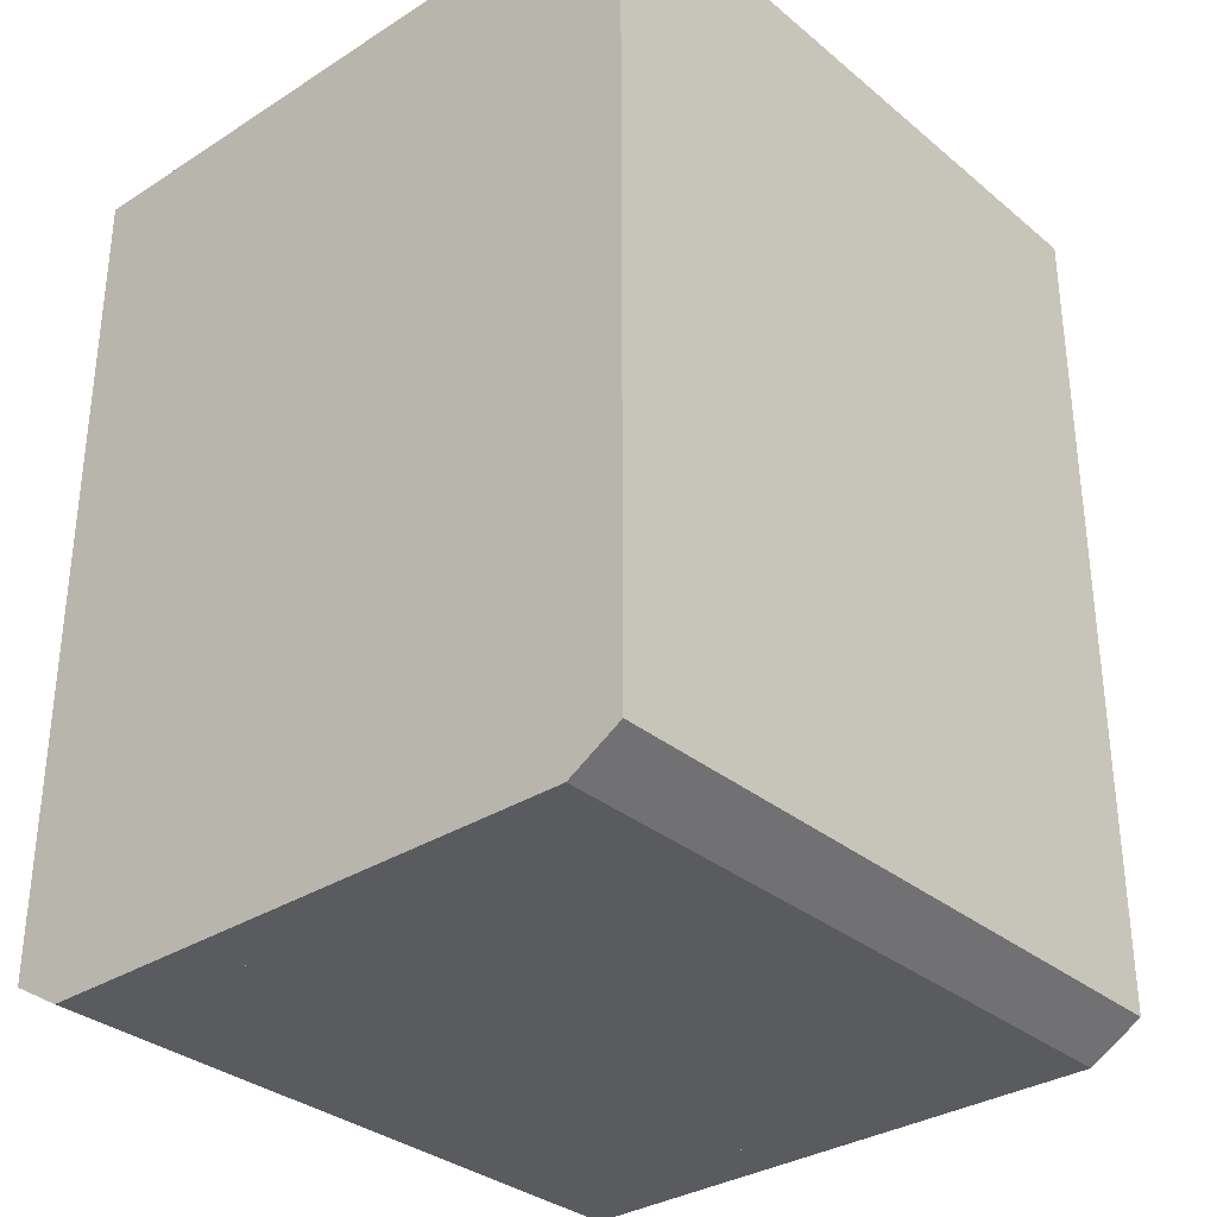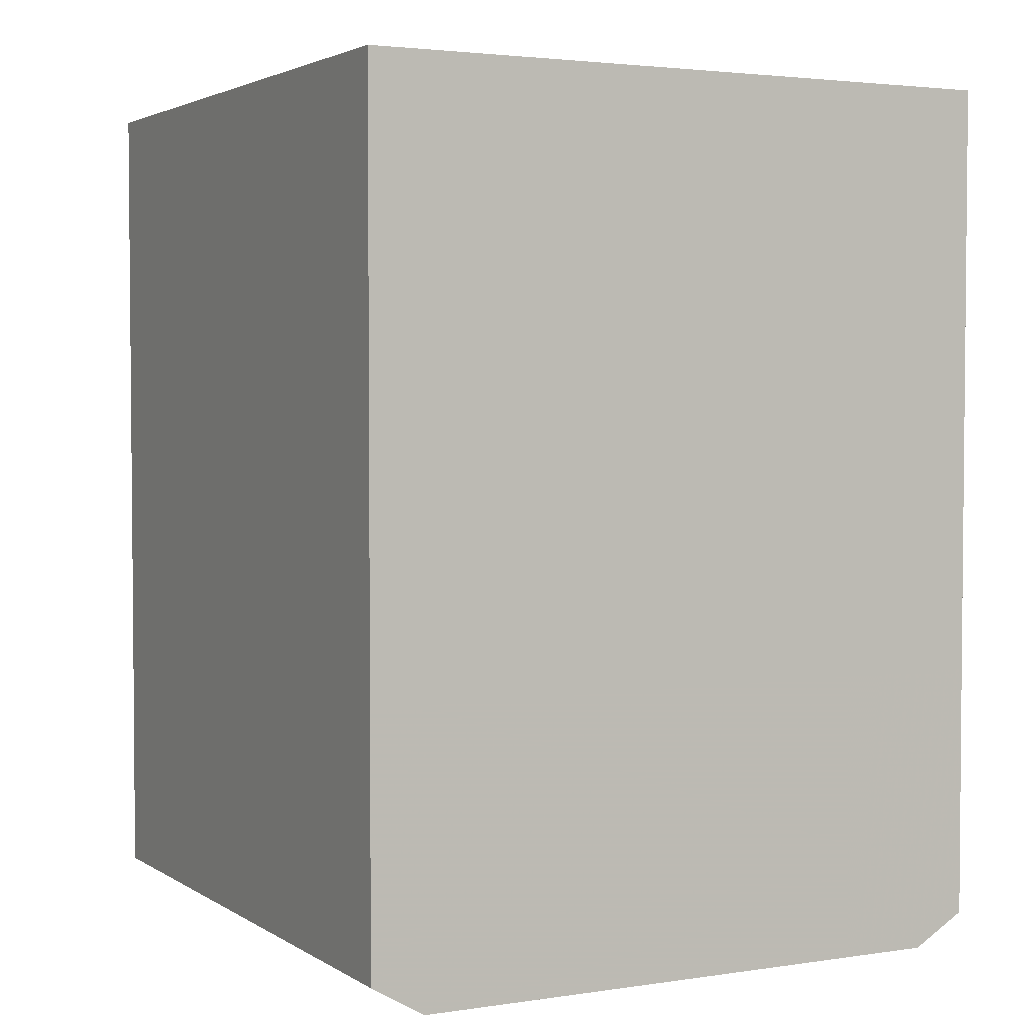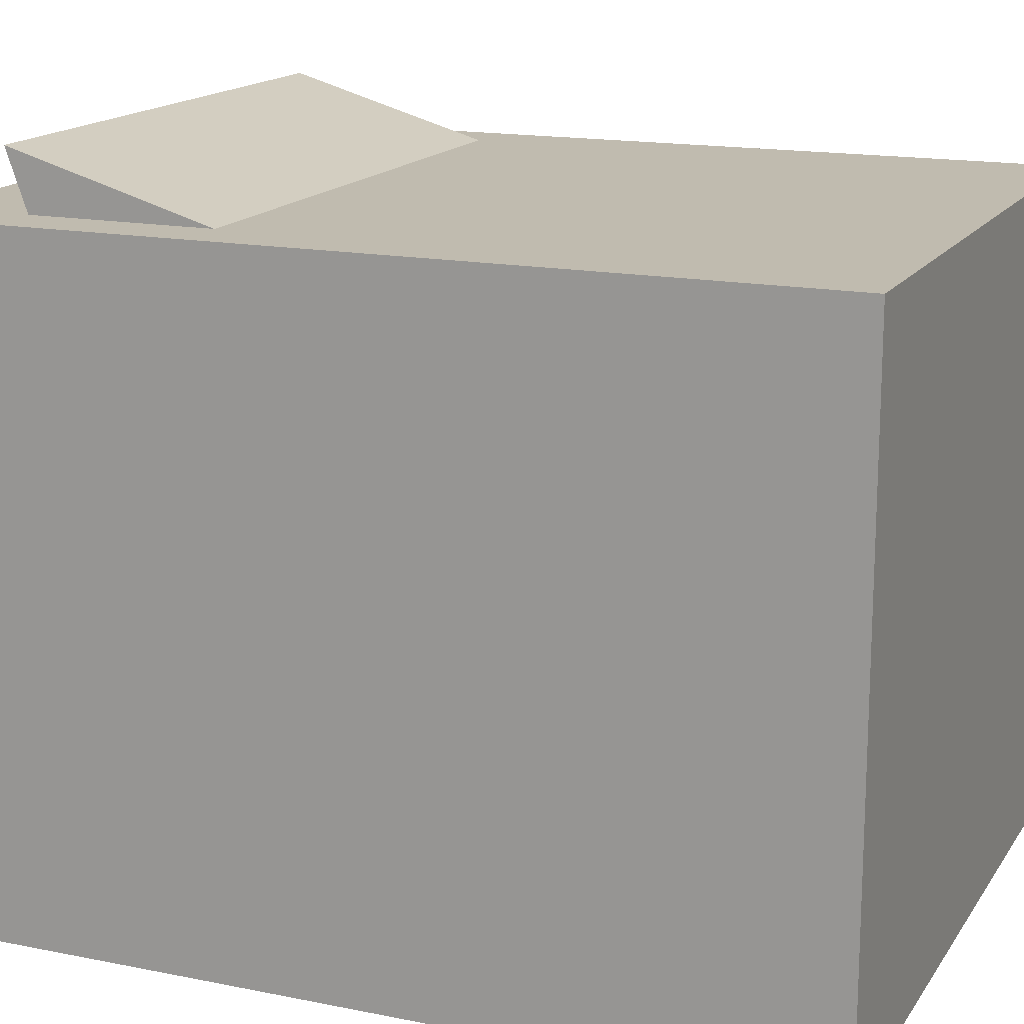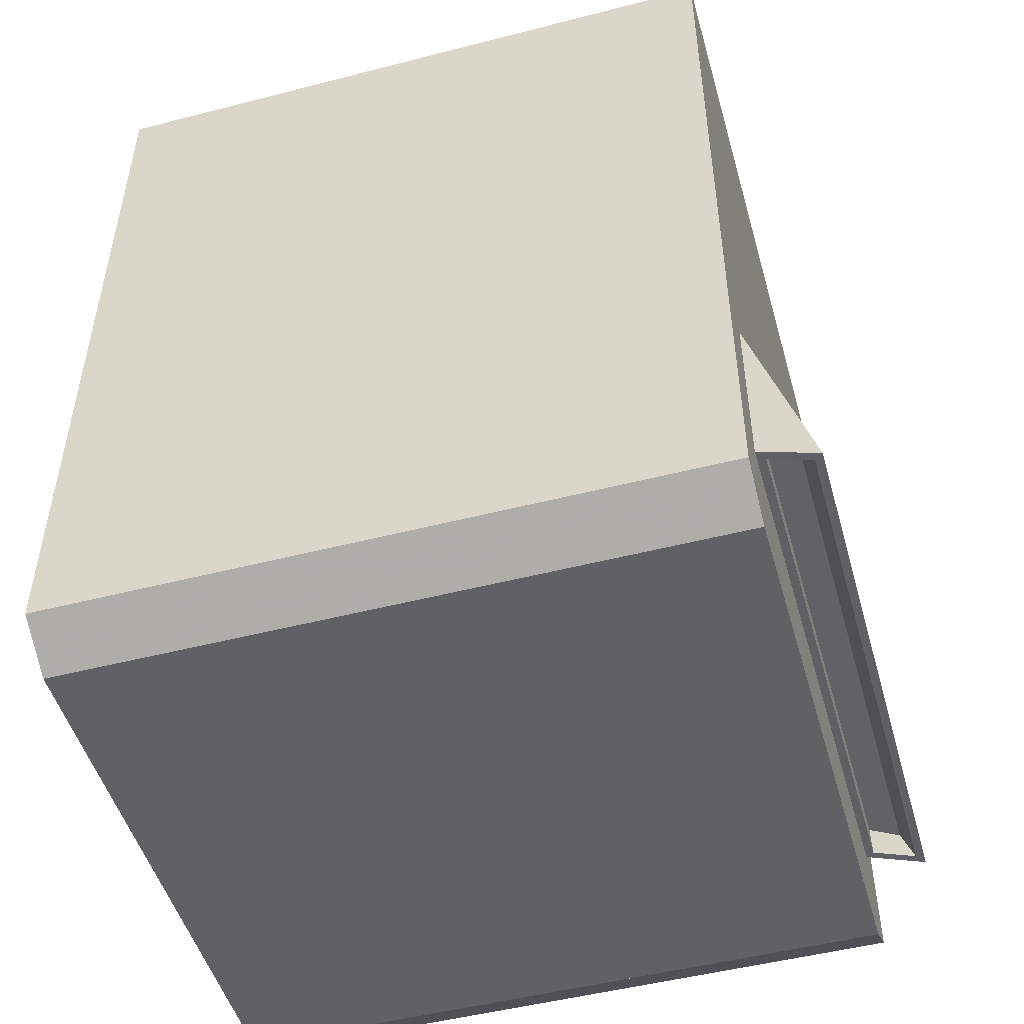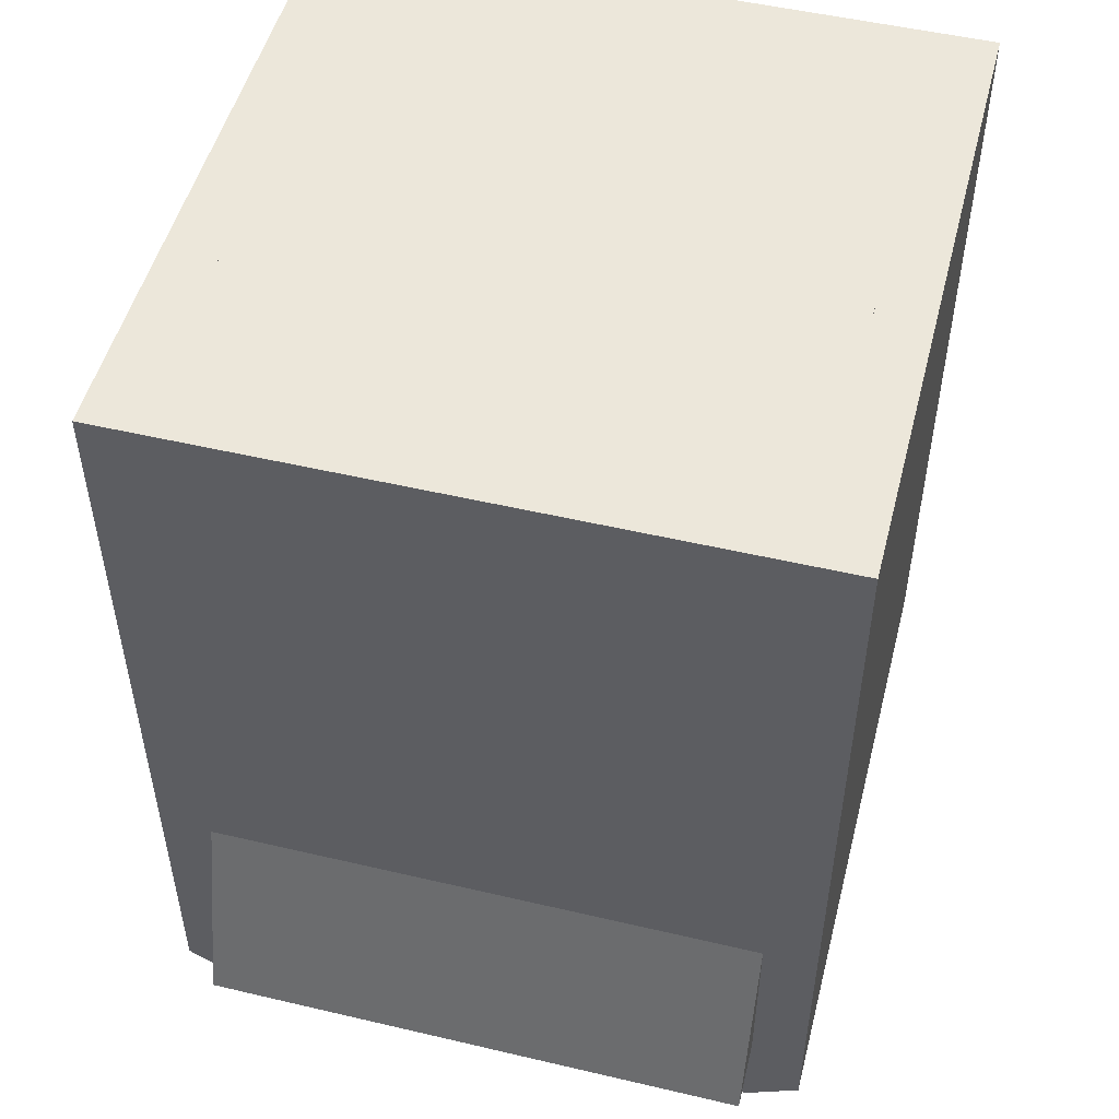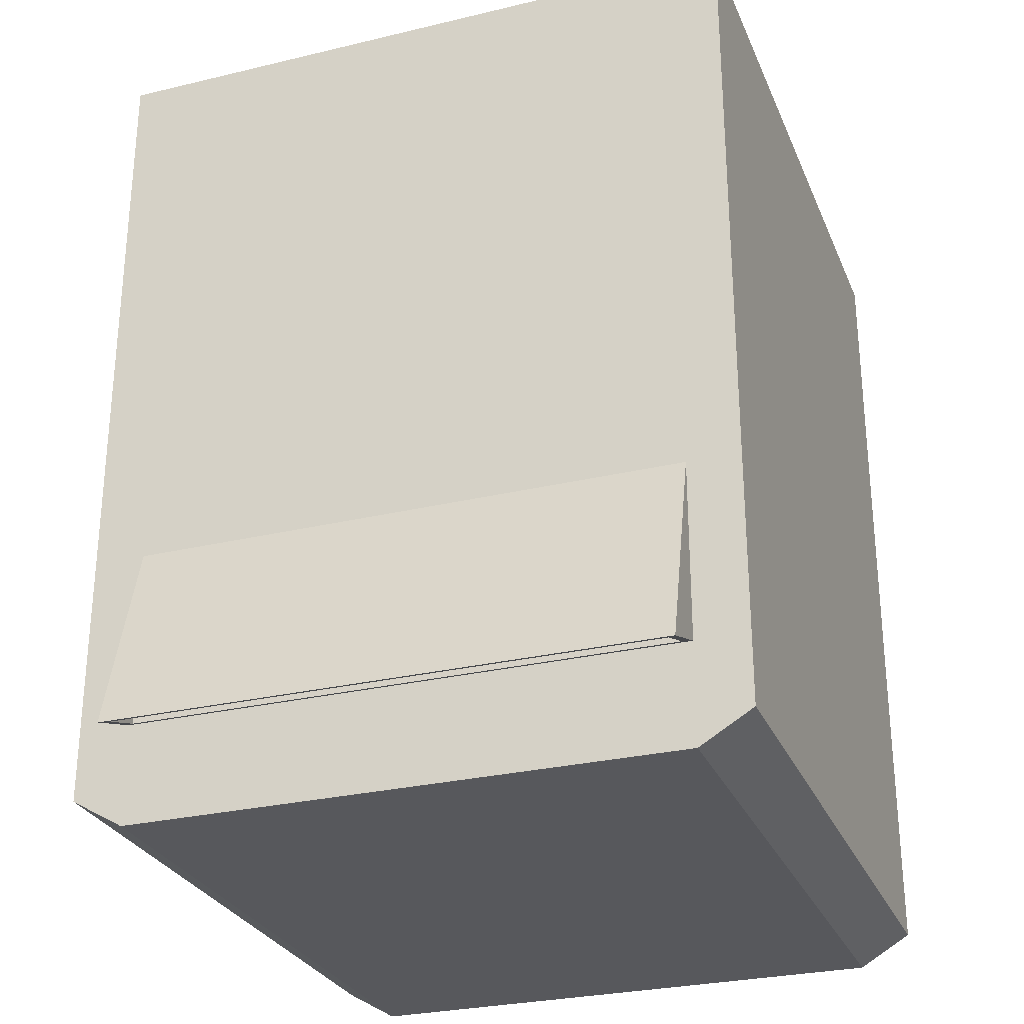
<metadata>
{"format":"obj","ext":"obj","renderer":"f3d","projection":"perspective","resolution":1024,"background":"white","views":[{"elev":-32.7,"azim":41.4,"up":"+Z"},{"elev":2.9,"azim":-27.6,"up":"+Z"},{"elev":16.0,"azim":-67.4,"up":"+Y"},{"elev":-49.9,"azim":105.8,"up":"+Z"},{"elev":50.7,"azim":-165.6,"up":"+Z"},{"elev":-28.4,"azim":-160.2,"up":"+Z"}]}
</metadata>
<code>
o mailbox_Plane.063
v 2.429 0.3226 -0.8929
v 1.289 0.3226 -0.8929
v 2.429 1.463 -0.8929
v 1.289 1.463 -0.8929
v 2.338 0.3226 -0.8929
v 1.38 0.3226 -0.8929
v 1.38 1.463 -0.8929
v 2.338 1.463 -0.8929
v 2.429 1.372 -0.8929
v 2.429 0.4134 -0.8929
v 1.289 0.4134 -0.8929
v 1.289 1.372 -0.8929
v 2.338 0.4134 -0.8929
v 2.338 1.372 -0.8929
v 1.38 0.4134 -0.8929
v 1.38 1.372 -0.8929
v 2.428 0.4141 -2.25
v 2.428 0.3235 -2.25
v 1.381 0.3235 -2.25
v 1.29 0.3235 -2.25
v 1.29 1.372 -2.25
v 1.29 1.462 -2.214
v 2.323 1.476 -2.219
v 2.428 1.462 -2.214
v 2.337 0.3235 -2.25
v 1.395 1.476 -2.219
v 2.337 1.372 -2.25
v 1.381 1.372 -2.25
v 2.428 1.372 -2.25
v 1.29 0.4141 -2.25
v 2.337 0.4141 -2.25
v 1.381 0.4141 -2.25
v 1.29 0.3235 -1.903
v 1.29 0.4141 -1.903
v 2.428 0.3235 -1.903
v 2.337 0.3235 -1.903
v 2.428 1.372 -1.903
v 2.428 0.4141 -1.903
v 1.381 0.3235 -1.903
v 1.29 1.372 -1.903
v 1.381 1.462 -1.903
v 1.29 1.462 -1.903
v 2.337 1.462 -1.903
v 2.428 1.462 -1.903
v 2.337 1.372 -1.903
v 1.381 1.372 -1.903
v 2.337 0.4141 -1.903
v 1.381 0.4141 -1.903
v 2.428 0.4141 -2.335
v 2.428 0.3235 -2.335
v 1.381 0.3235 -2.389
v 1.29 0.3235 -2.335
v 1.29 1.372 -2.335
v 1.29 1.462 -2.335
v 2.337 1.462 -2.389
v 2.428 1.462 -2.335
v 2.337 0.3235 -2.389
v 1.381 1.462 -2.389
v 2.337 1.372 -2.389
v 1.381 1.372 -2.389
v 2.428 1.372 -2.335
v 1.29 0.4141 -2.335
v 2.337 0.4141 -2.389
v 1.381 0.4141 -2.389
v 2.323 1.549 -2.245
v 1.395 1.549 -2.245
v 1.381 1.462 -2.214
v 2.337 1.462 -2.214
v 1.381 1.563 -2.25
v 2.337 1.563 -2.25
v 1.395 1.476 -2.165
v 2.323 1.476 -2.165
v 1.395 1.527 -2.191
v 2.323 1.527 -2.191
f 42 41 67 22
f 13 14 16 15
f 33 34 30 20
f 35 36 25 18
f 18 25 57 50
f 29 17 49 61
f 32 31 63 64
f 68 24 56 55
f 24 29 61 56
f 28 32 64 60
f 21 22 54 53
f 19 20 52 51
f 38 35 18 17
f 39 33 20 19
f 40 42 22 21
f 44 37 29 24
f 43 44 24 68
f 8 3 44 43
f 3 9 37 44
f 12 4 42 40
f 6 2 33 39
f 10 1 35 38
f 9 10 38 37
f 1 5 36 35
f 2 11 34 33
f 5 6 39 36
f 11 12 40 34
f 4 7 41 42
f 7 8 43 41
f 15 13 47 48
f 16 15 48 46
f 13 14 45 47
f 14 16 46 45
f 60 53 54 58
f 61 59 55 56
f 59 60 58 55
f 57 51 64 63
f 50 57 63 49
f 49 63 59 61
f 51 52 62 64
f 64 62 53 60
f 27 28 60 59
f 20 30 62 52
f 25 19 51 57
f 30 21 53 62
f 22 67 58 54
f 67 68 55 58
f 17 18 50 49
f 31 27 59 63
f 38 17 29 37
f 30 34 40 21
f 27 28 32 31
f 64 60 59 63
f 31 47 45 27
f 48 32 28 46
f 25 36 39 19
f 32 48 47 31
f 2 6 15 11
f 4 12 16 7
f 3 8 14 9
f 1 10 13 5
f 5 13 15 6
f 11 15 16 12
f 7 16 14 8
f 9 14 13 10
f 69 41 43 70
f 67 41 69
f 65 23 72 74
f 43 68 70
f 26 23 68 67
f 65 66 69 70
f 23 65 70 68
f 66 26 67 69
f 72 71 73 74
f 23 26 71 72
f 26 66 73 71
f 66 65 74 73

</code>
